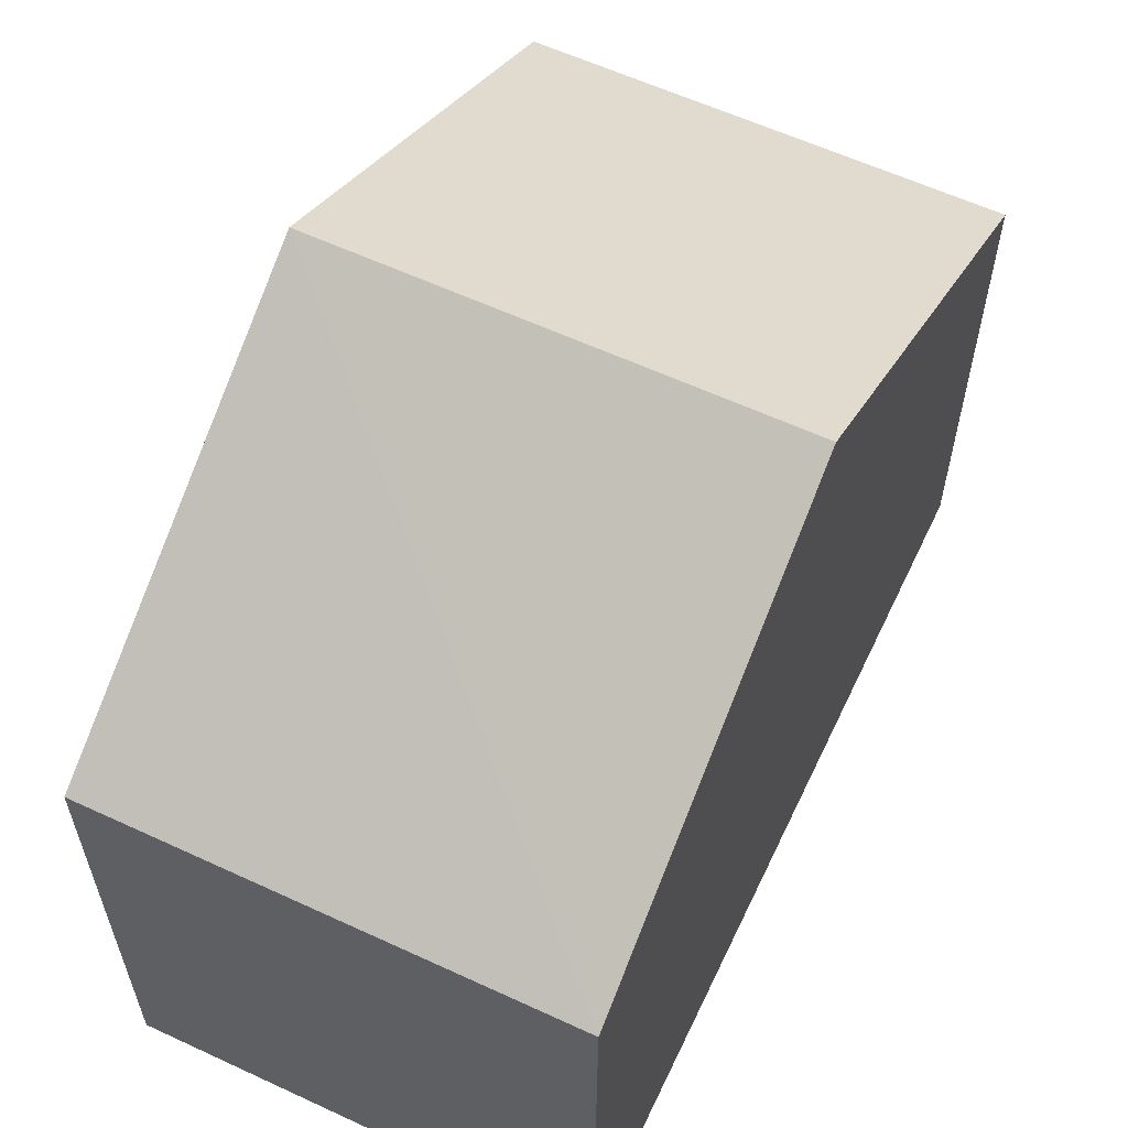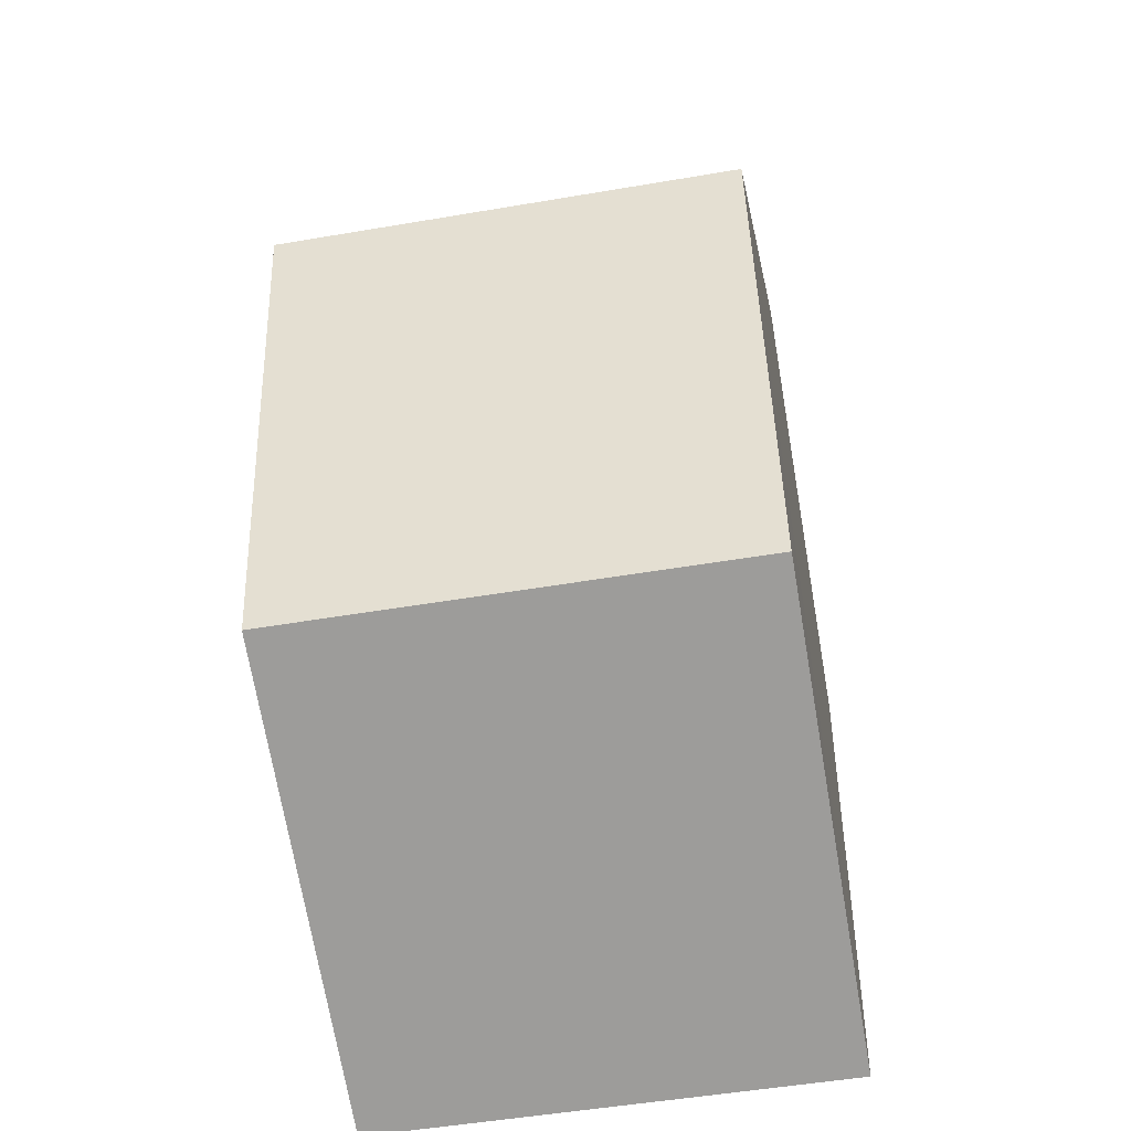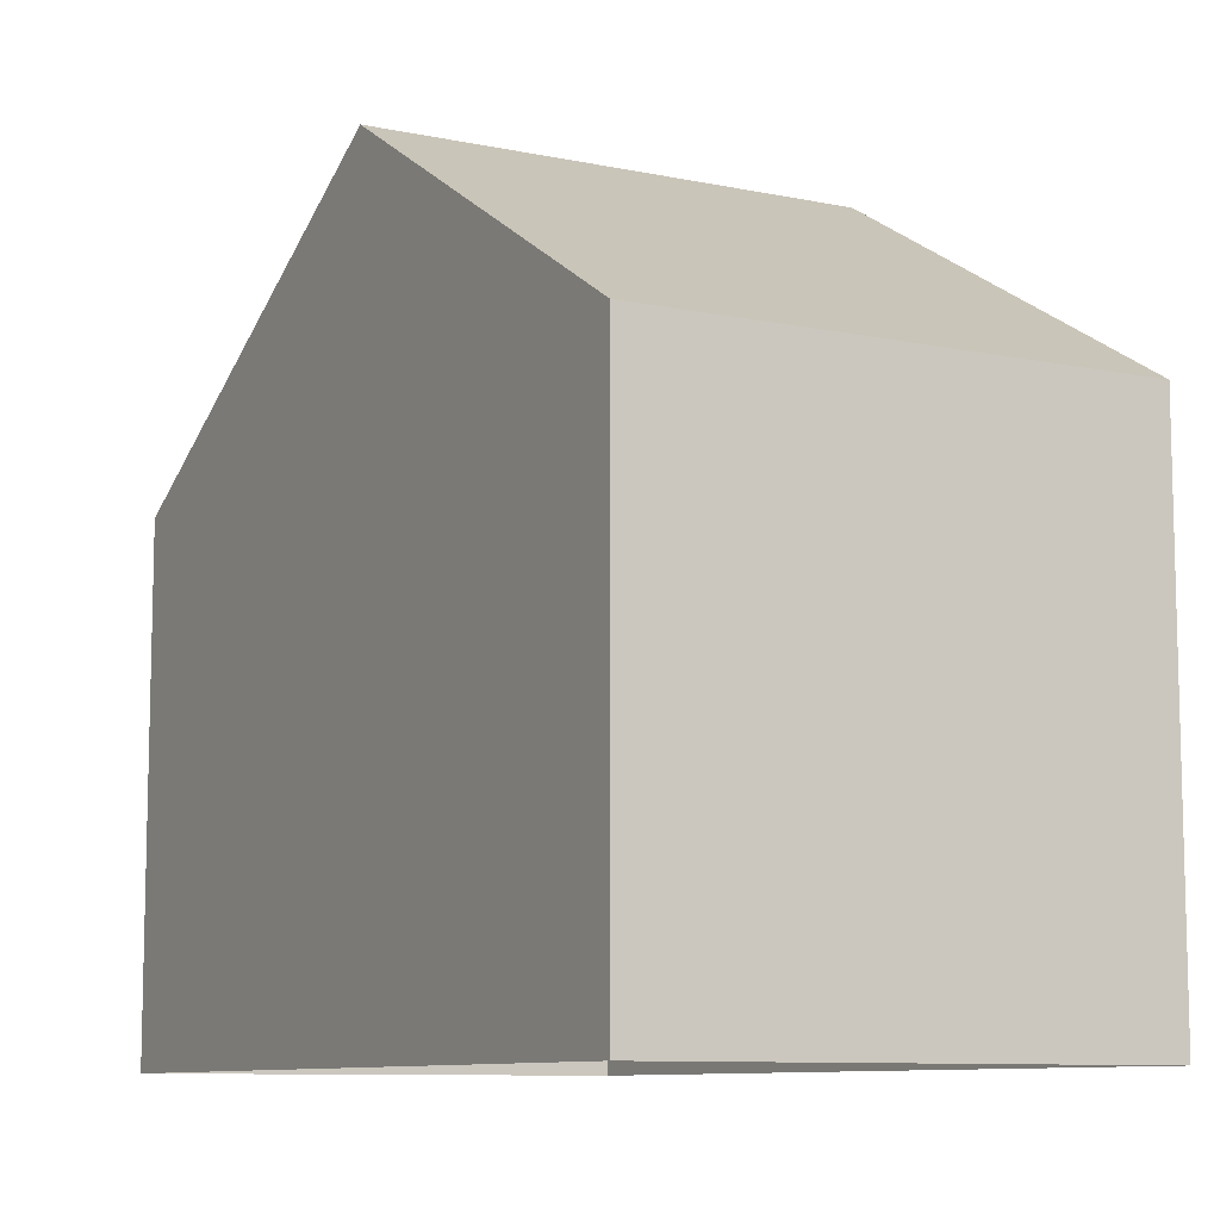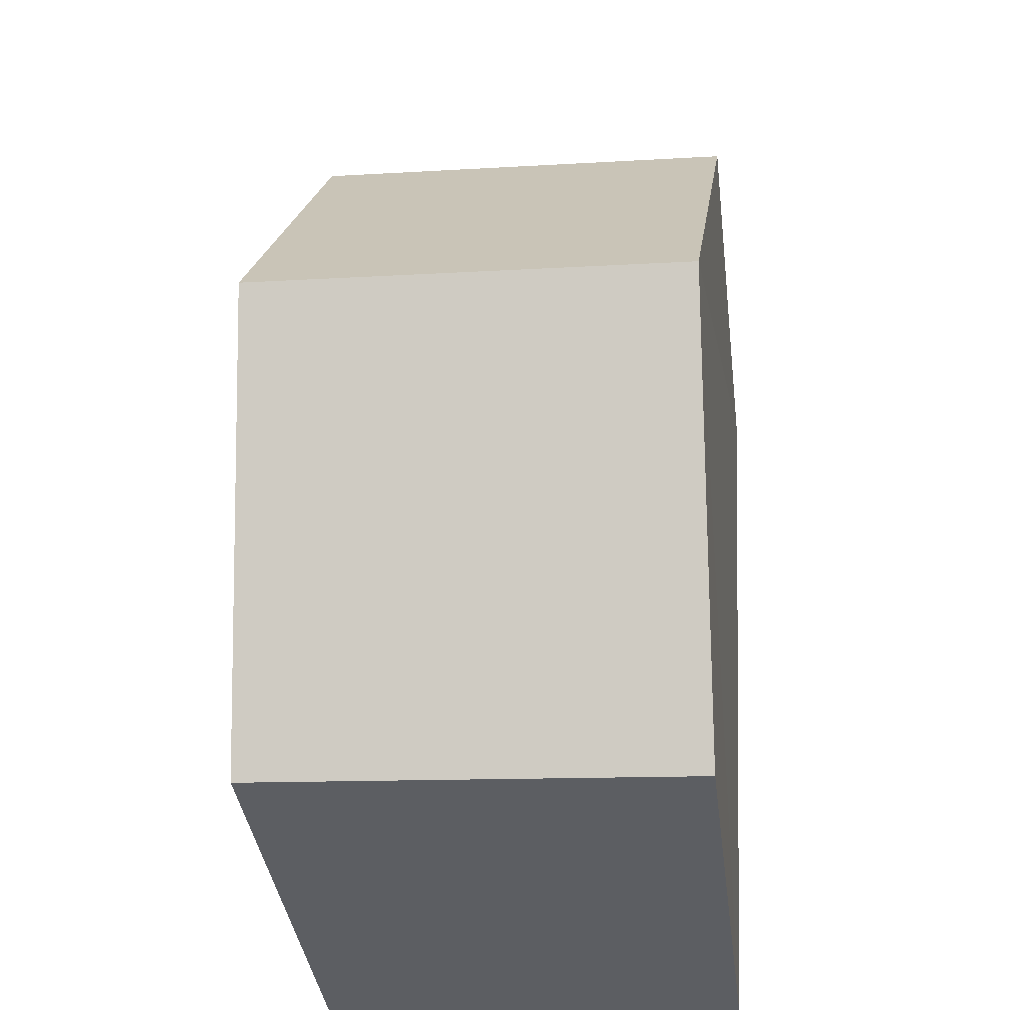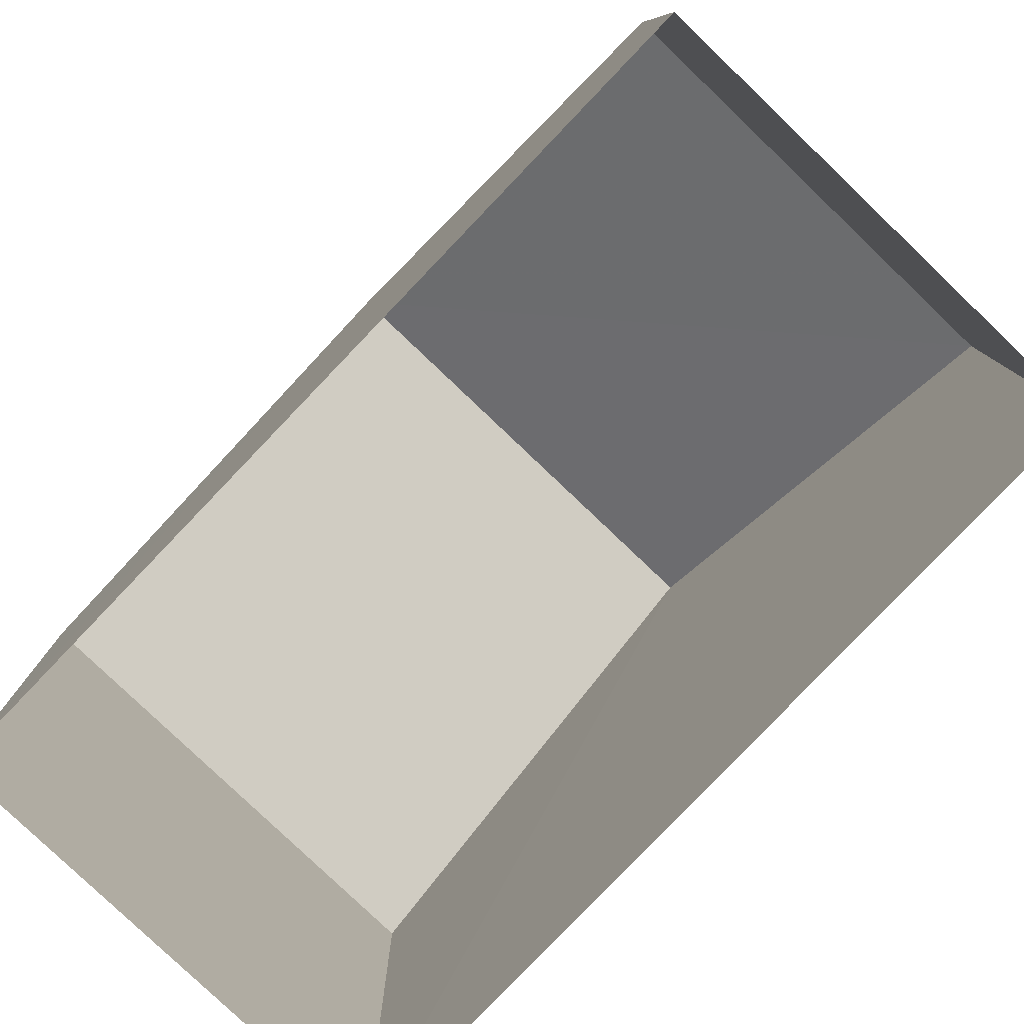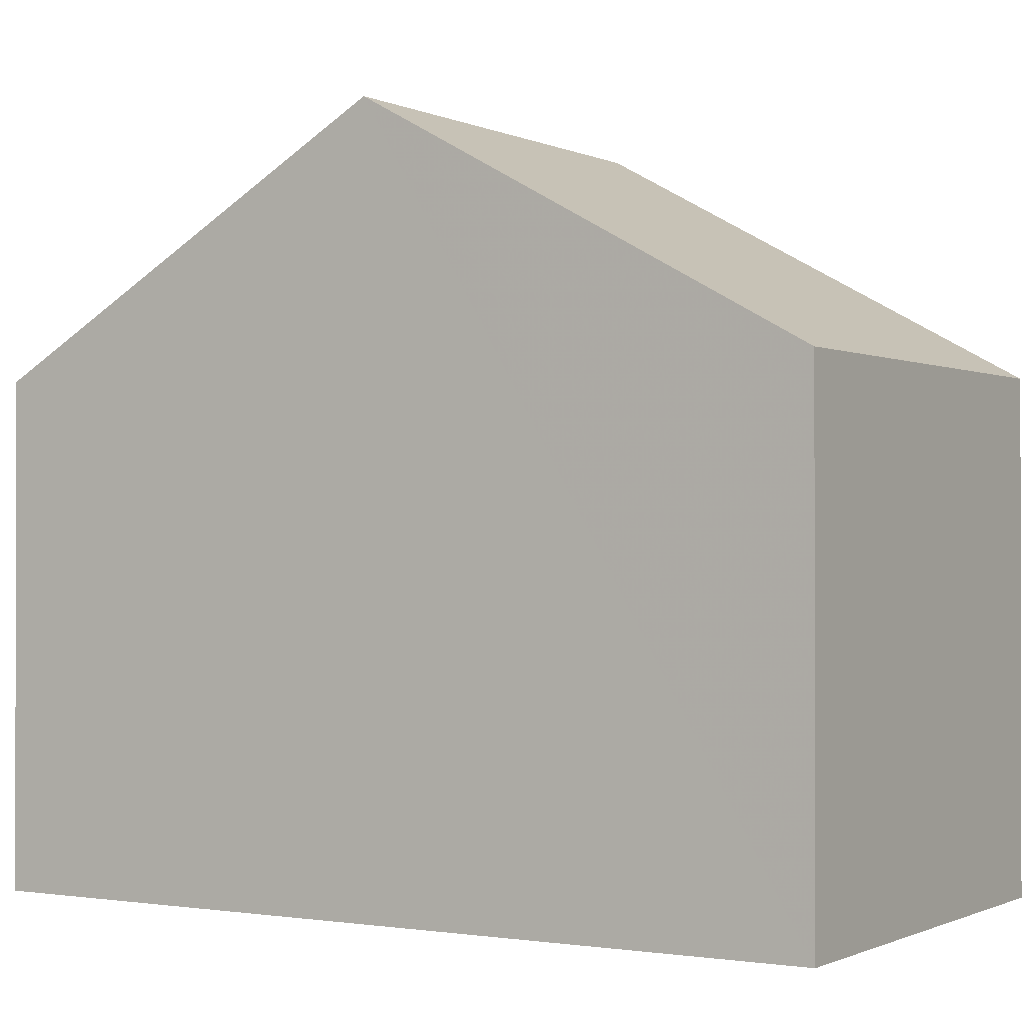
<metadata>
{"format":"obj","ext":"obj","renderer":"f3d","projection":"perspective","resolution":1024,"background":"white","views":[{"elev":59.7,"azim":-158.3,"up":"+Z"},{"elev":-71.4,"azim":9.9,"up":"+Y"},{"elev":-9.4,"azim":147.6,"up":"+Z"},{"elev":-38.7,"azim":7.3,"up":"+Y"},{"elev":-80.0,"azim":132.7,"up":"+Z"},{"elev":-0.7,"azim":-62.0,"up":"+Z"}]}
</metadata>
<code>
v -3.731e+05 -1.042e+05 27.42
v -3.731e+05 -1.042e+05 27.42
v -3.731e+05 -1.042e+05 27.42
v -3.731e+05 -1.042e+05 27.42
v -3.731e+05 -1.042e+05 35.39
v -3.731e+05 -1.042e+05 32.78
v -3.731e+05 -1.042e+05 35.39
v -3.731e+05 -1.042e+05 32.78
v -3.731e+05 -1.042e+05 32.78
v -3.731e+05 -1.042e+05 32.78
f 1 2 3
f 1 4 2
f 5 6 7
f 5 8 6
f 7 9 5
f 7 10 9
f 9 2 5
f 2 4 5
f 4 8 5
f 6 1 7
f 1 3 7
f 3 10 7
f 6 4 1
f 6 8 4
f 9 3 2
f 9 10 3

</code>
